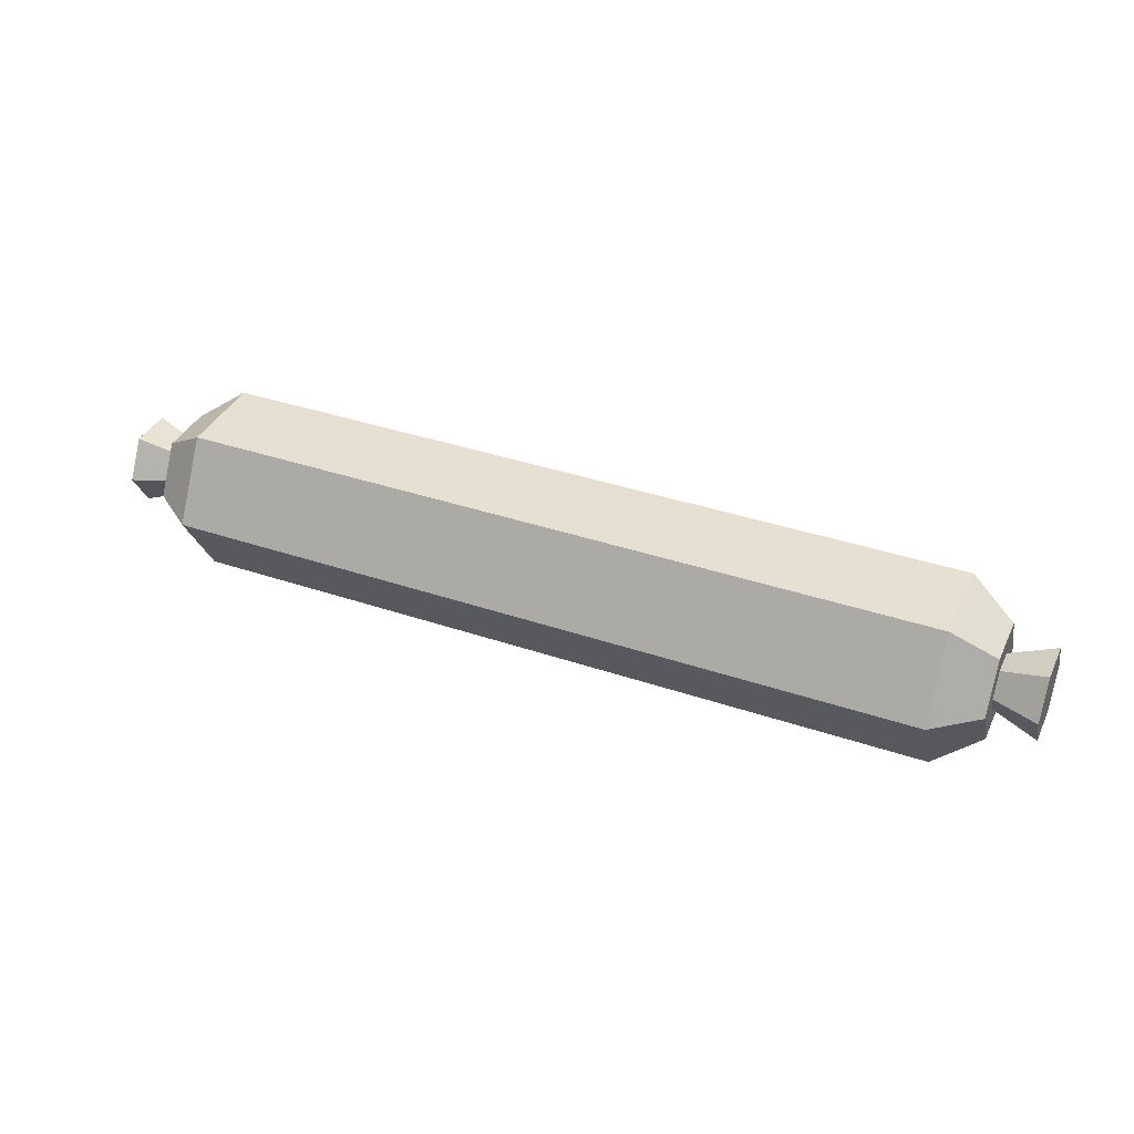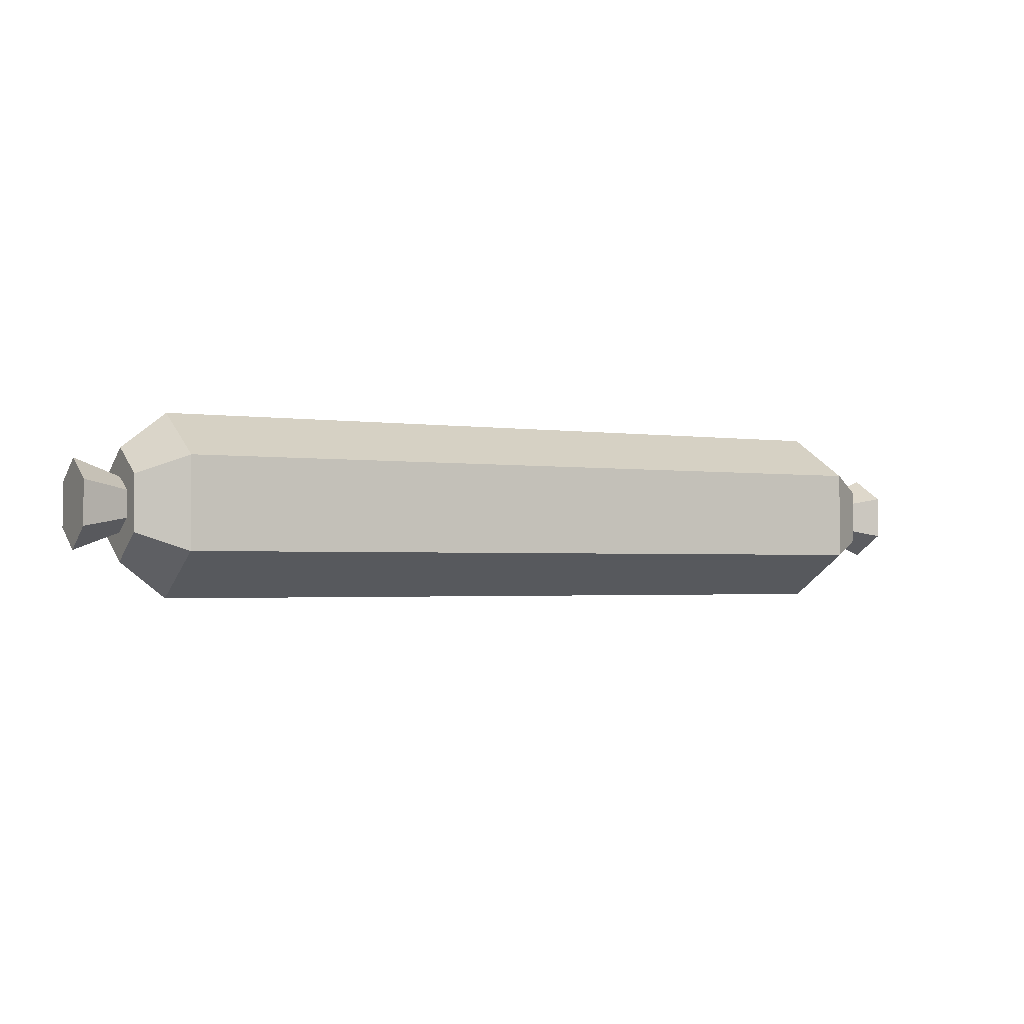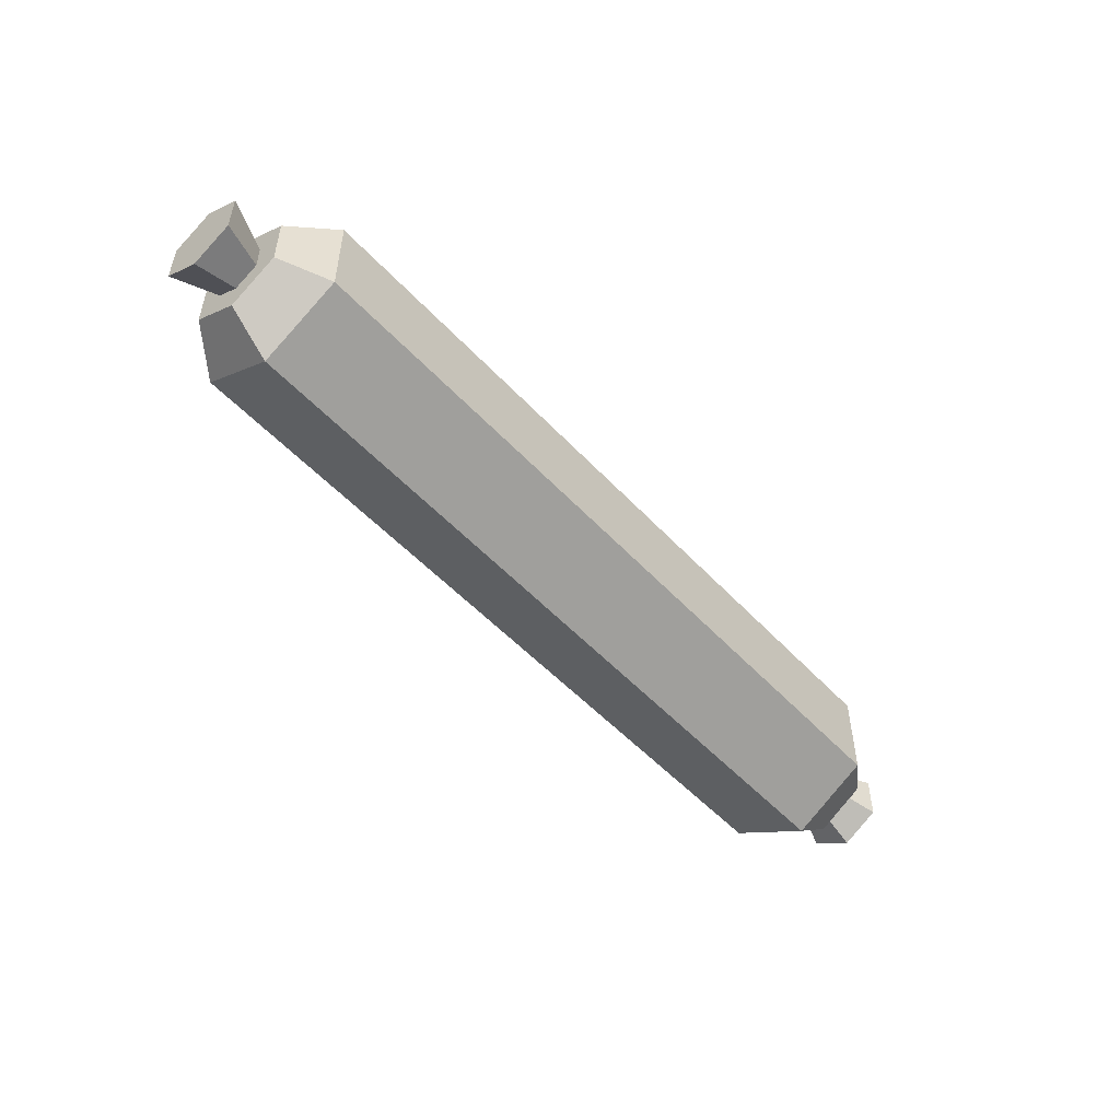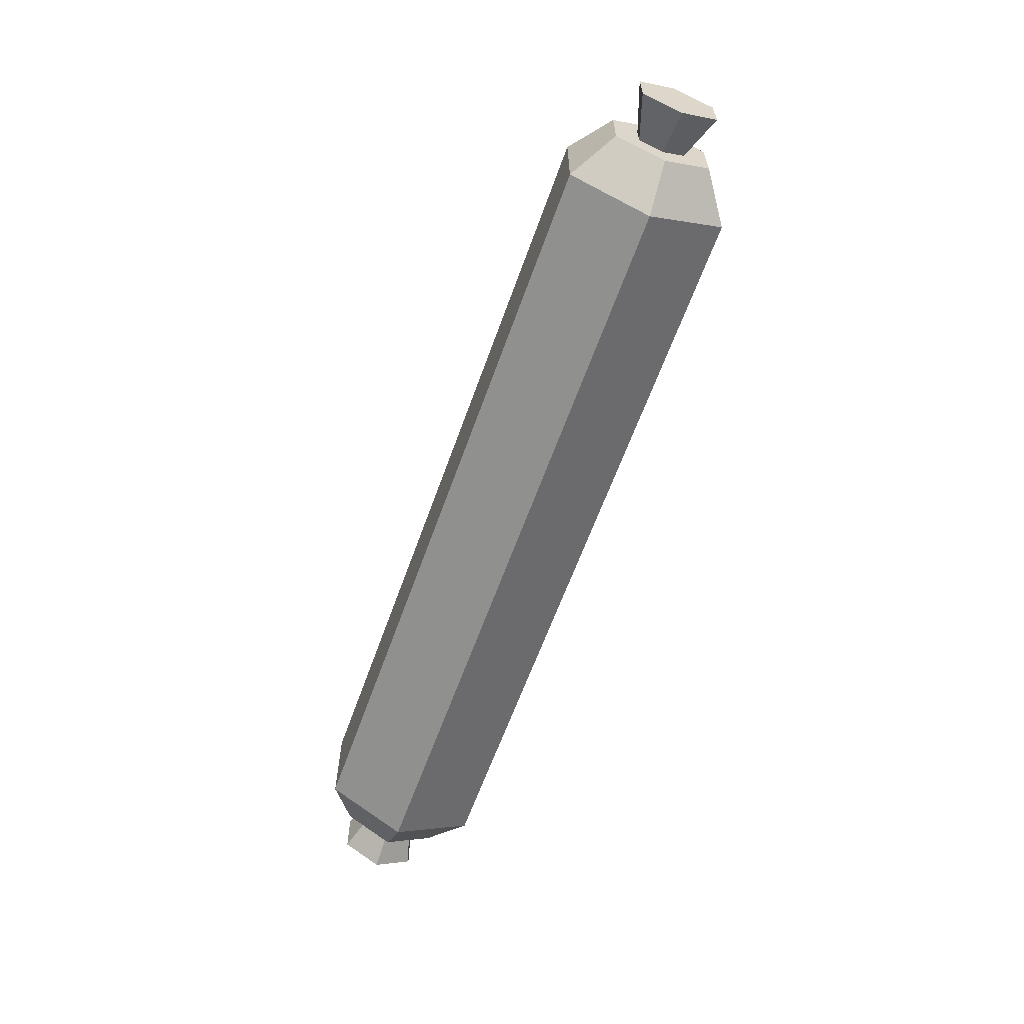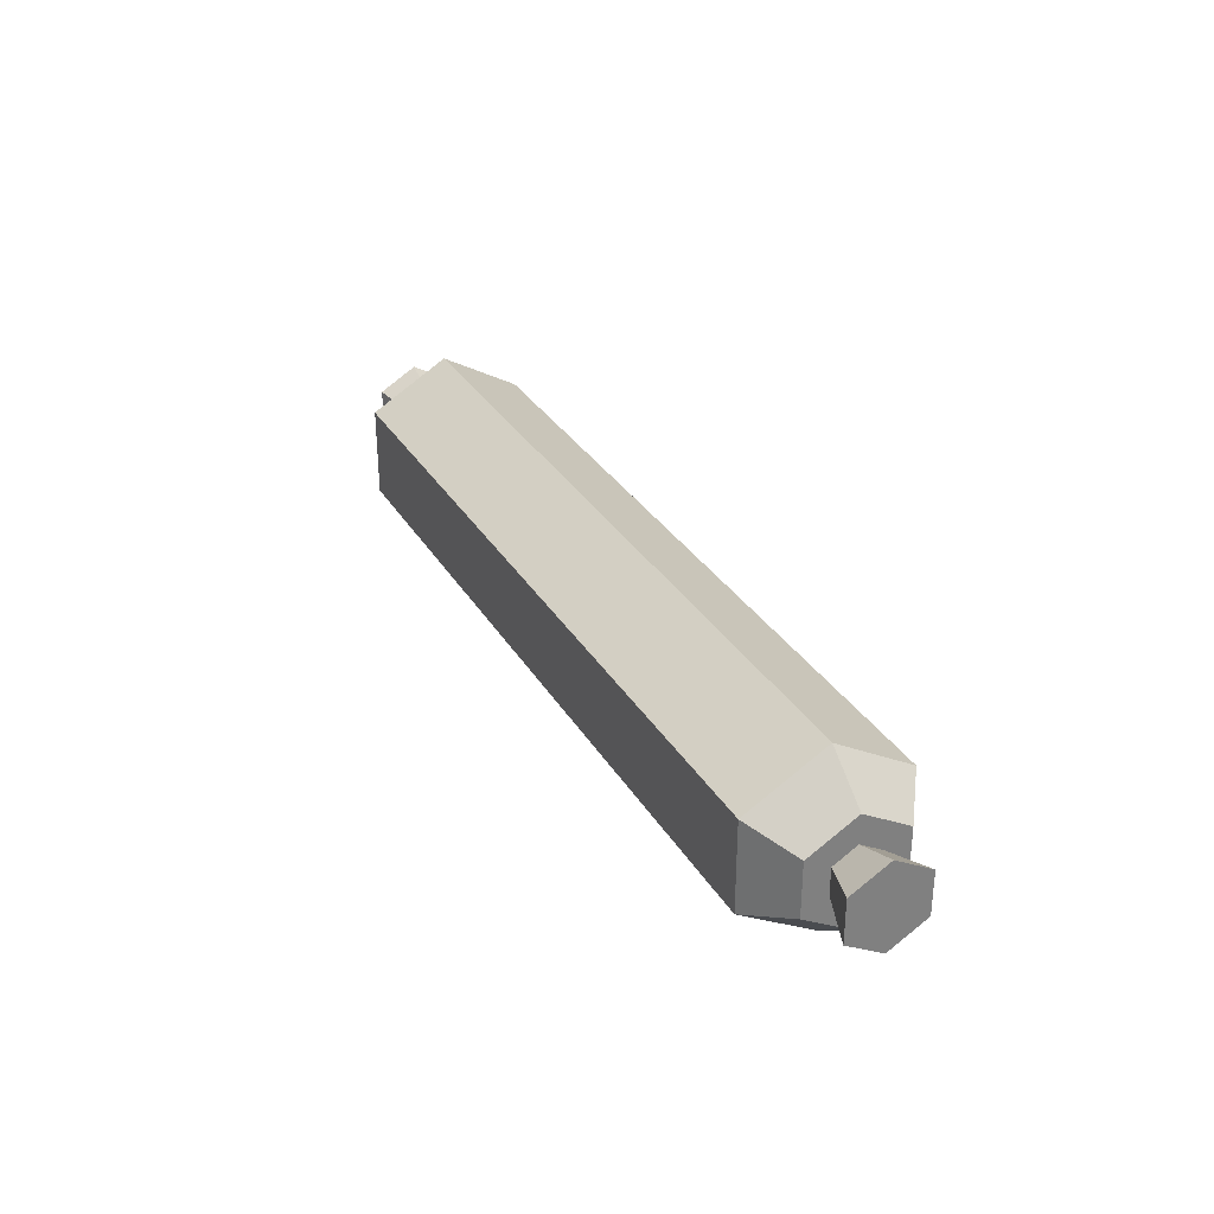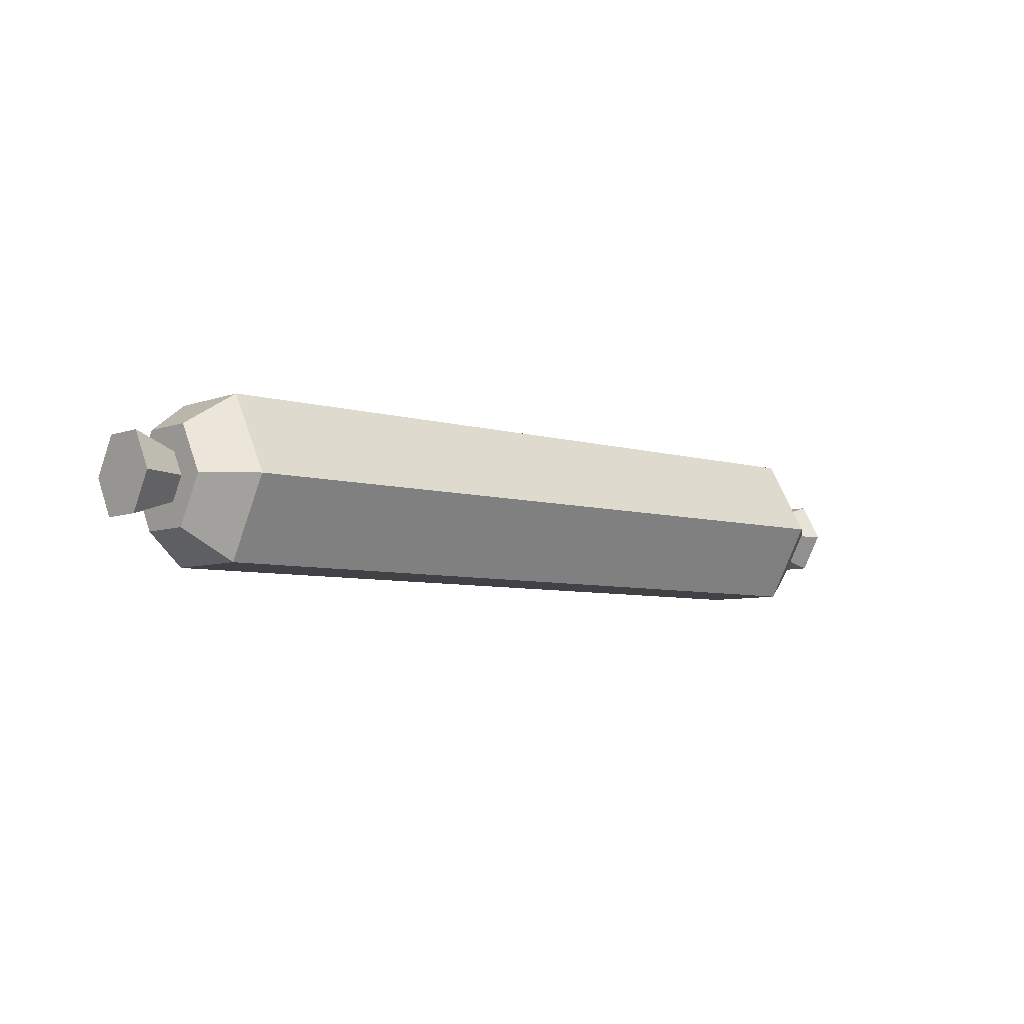
<metadata>
{"format":"obj","ext":"obj","renderer":"f3d","projection":"perspective","resolution":1024,"background":"white","views":[{"elev":37.7,"azim":23.4,"up":"+Y"},{"elev":-2.0,"azim":-28.6,"up":"+Z"},{"elev":-51.3,"azim":131.0,"up":"+Z"},{"elev":-61.9,"azim":70.4,"up":"+Z"},{"elev":31.1,"azim":-115.9,"up":"+Z"},{"elev":-6.3,"azim":138.0,"up":"+Y"}]}
</metadata>
<code>
o hotDogRaw
v -2.344 0.5744 0.1084
v -2.344 0.1988 0.1084
v -2.344 0.3866 0.2169
v -2.344 0.5744 -0.1084
v -2.344 0.1988 -0.1084
v -2.344 0.3866 -0.2169
v -1.897 0.7732 0.2232
v 1.897 0.7732 -0.2232
v -1.897 0.7732 -0.2232
v 1.897 0.7732 0.2232
v -1.897 0.3866 -0.4464
v 1.897 0 -0.2232
v -1.897 0 -0.2232
v 1.897 0.3866 -0.4464
v -1.897 0.3866 0.4464
v -2.12 0.1508 0.1362
v -1.897 -0 0.2232
v -2.12 0.3866 0.2723
v 2.12 0.1508 -0.1362
v 2.12 0.3866 -0.2723
v 2.12 0.2721 -0.06611
v 2.344 0.3866 -0.2169
v 2.344 0.1988 -0.1084
v 2.12 0.3866 -0.1322
v 1.897 -0 0.2232
v 2.12 0.6224 -0.1362
v 2.12 0.1508 0.1362
v 1.897 0.3866 0.4464
v 2.12 0.3866 0.2723
v 2.12 0.6224 0.1362
v 2.344 0.3866 0.2169
v 2.12 0.2721 0.06611
v 2.344 0.1988 0.1084
v 2.12 0.3866 0.1322
v 2.12 0.5011 -0.06611
v 2.344 0.5744 -0.1084
v 2.12 0.5011 0.06611
v 2.344 0.5744 0.1084
v -2.12 0.6224 -0.1362
v -2.12 0.3866 -0.2723
v -2.12 0.2721 -0.06611
v -2.12 0.2721 0.06611
v -2.12 0.3866 -0.1322
v -2.12 0.6224 0.1362
v -2.12 0.3866 0.1322
v -2.12 0.5011 0.06611
v -2.12 0.5011 -0.06611
v -2.12 0.1508 -0.1362
f 1 2 3
f 2 1 4
f 2 4 5
f 5 4 6
f 7 8 9
f 8 7 10
f 11 12 13
f 12 11 14
f 15 16 17
f 16 15 18
f 14 19 12
f 19 14 20
f 21 22 23
f 22 21 24
f 12 17 13
f 17 12 25
f 8 20 14
f 20 8 26
f 27 28 25
f 28 27 29
f 29 10 28
f 10 29 30
f 31 32 33
f 32 31 34
f 35 22 24
f 22 35 36
f 9 14 11
f 14 9 8
f 19 25 12
f 25 19 27
f 23 32 21
f 32 23 33
f 25 15 17
f 15 25 28
f 37 36 35
f 36 37 38
f 39 11 40
f 11 39 9
f 27 30 29
f 30 27 34
f 34 27 32
f 32 27 19
f 32 19 21
f 21 19 24
f 37 30 34
f 30 37 26
f 26 24 19
f 26 37 35
f 26 35 24
f 26 19 20
f 41 2 5
f 2 41 42
f 6 41 5
f 41 6 43
f 28 7 15
f 7 28 10
f 10 26 8
f 26 10 30
f 31 37 34
f 37 31 38
f 33 38 31
f 38 33 23
f 38 23 36
f 36 23 22
f 44 16 18
f 16 44 45
f 45 44 46
f 46 44 39
f 46 39 47
f 47 39 43
f 42 16 45
f 16 42 48
f 48 43 39
f 48 42 41
f 48 41 43
f 48 39 40
f 1 47 4
f 47 1 46
f 13 16 48
f 16 13 17
f 44 9 39
f 9 44 7
f 42 3 2
f 3 42 45
f 15 44 18
f 44 15 7
f 45 1 3
f 1 45 46
f 48 11 13
f 11 48 40
f 4 43 6
f 43 4 47

</code>
